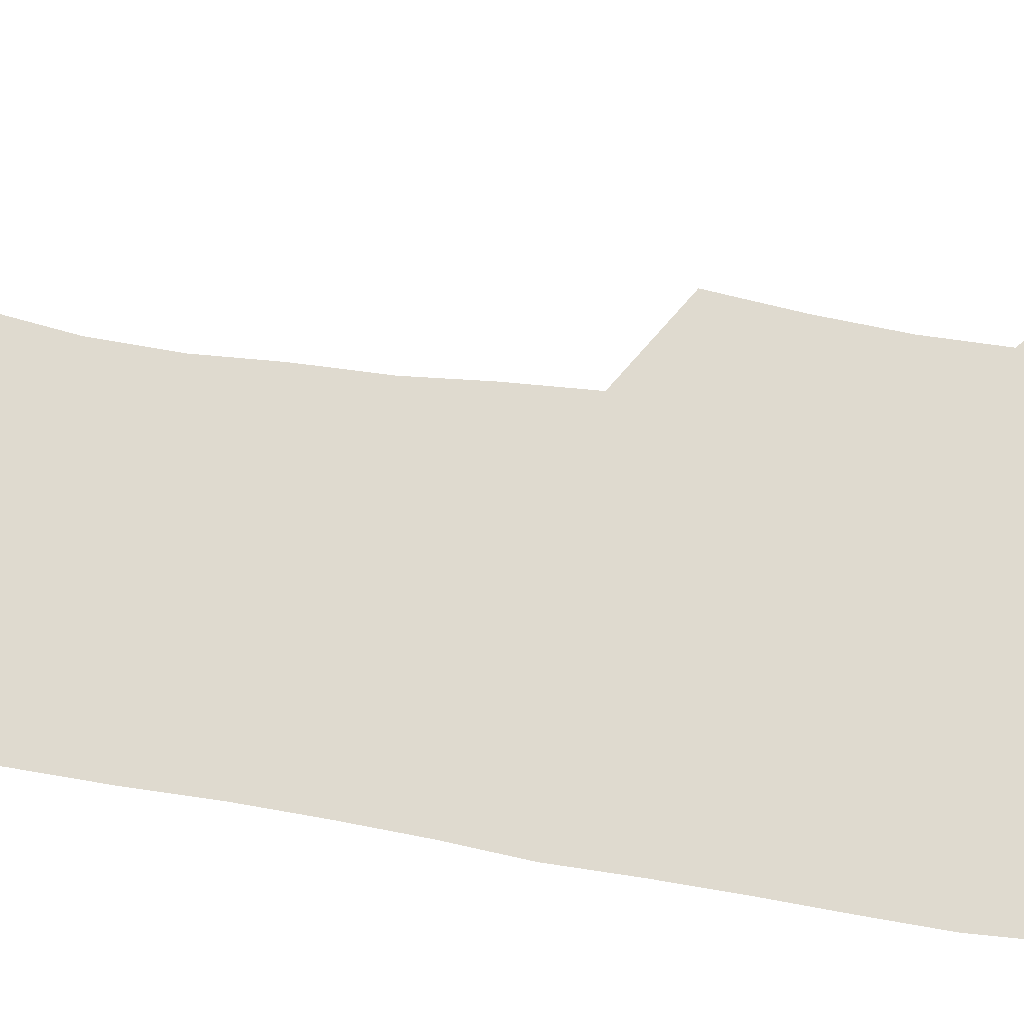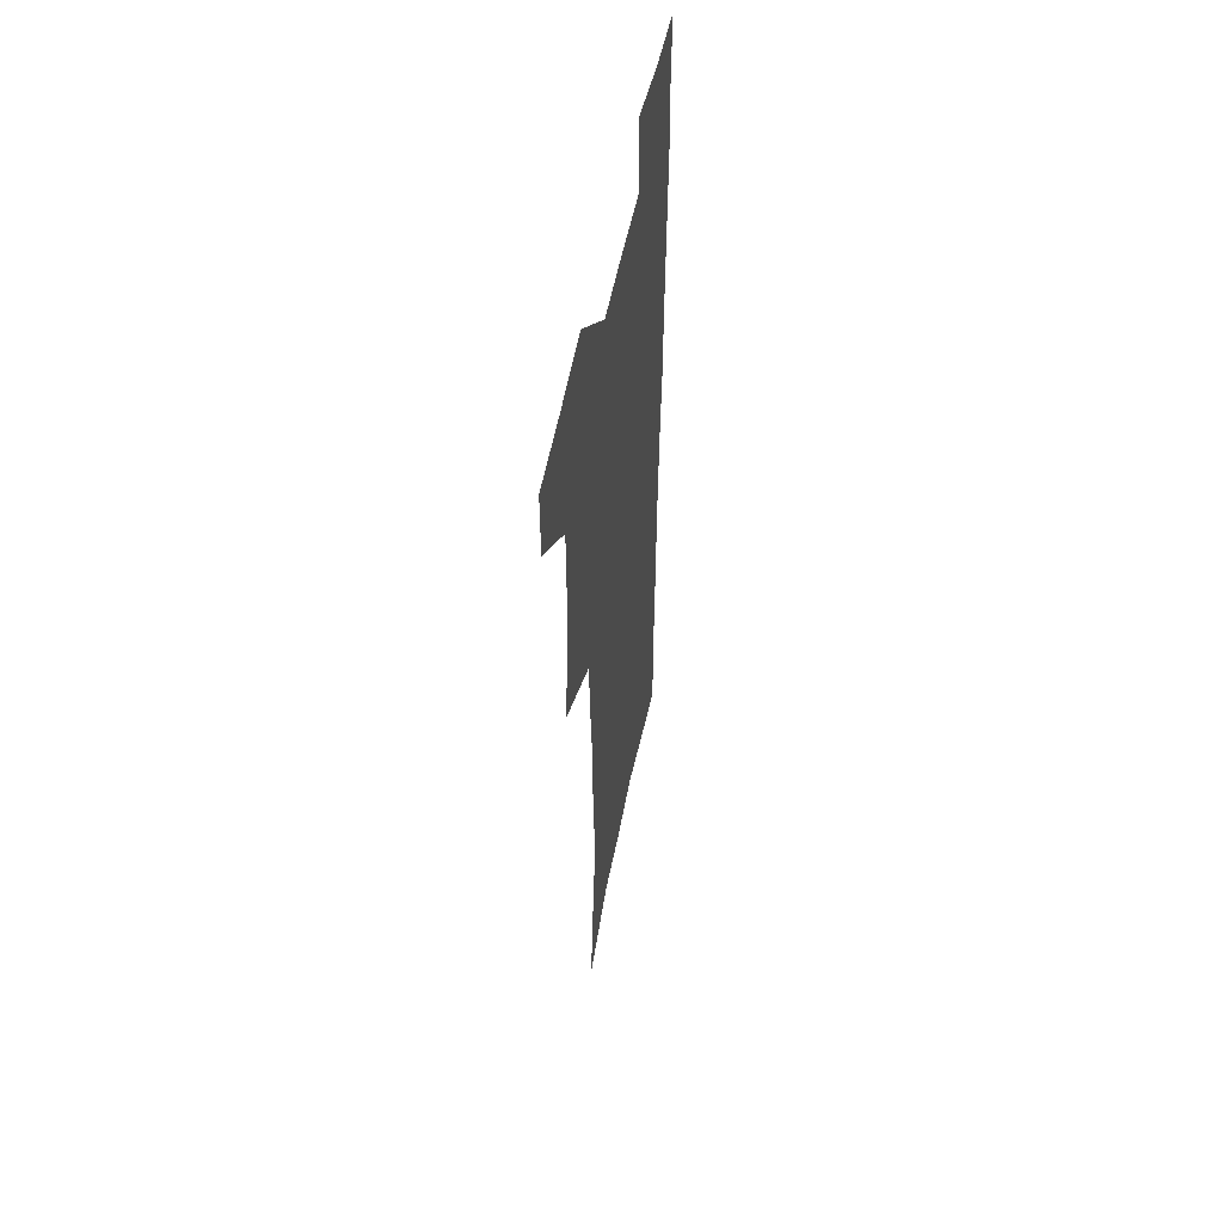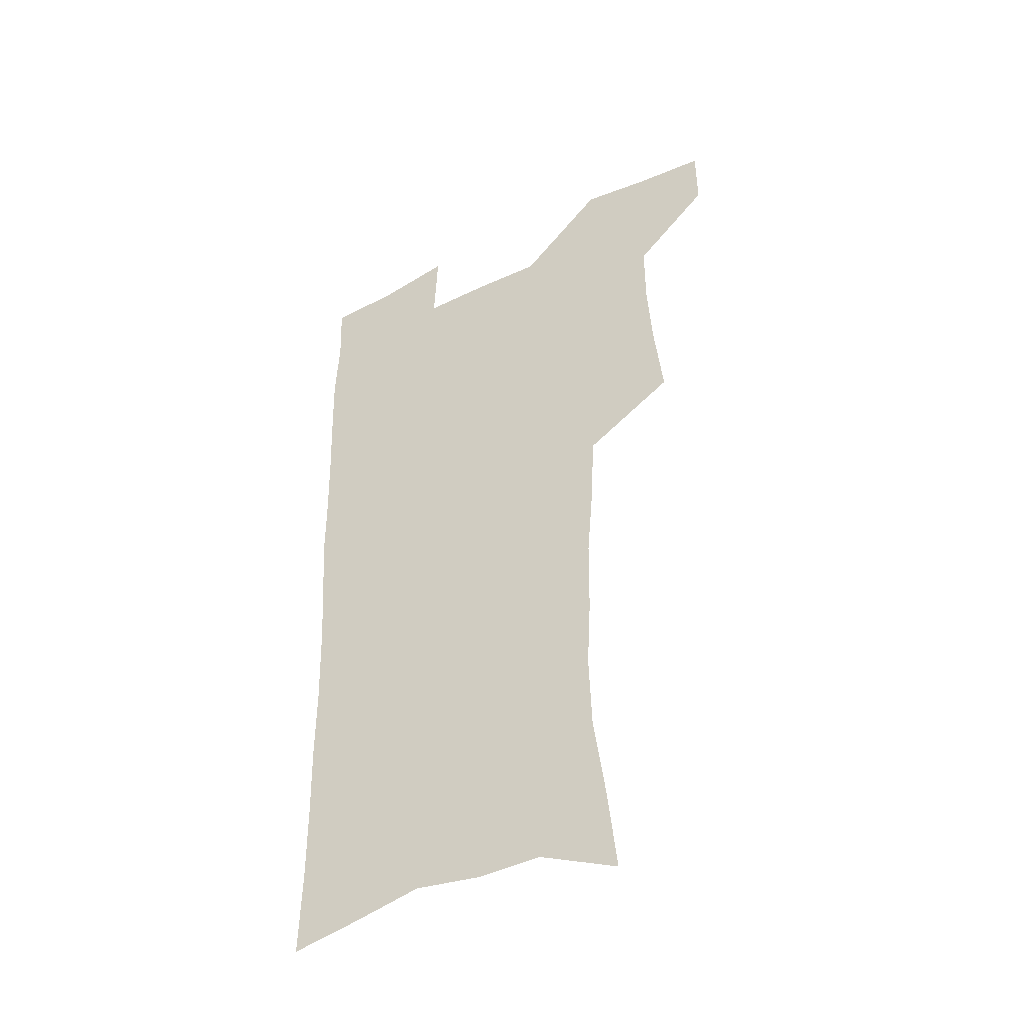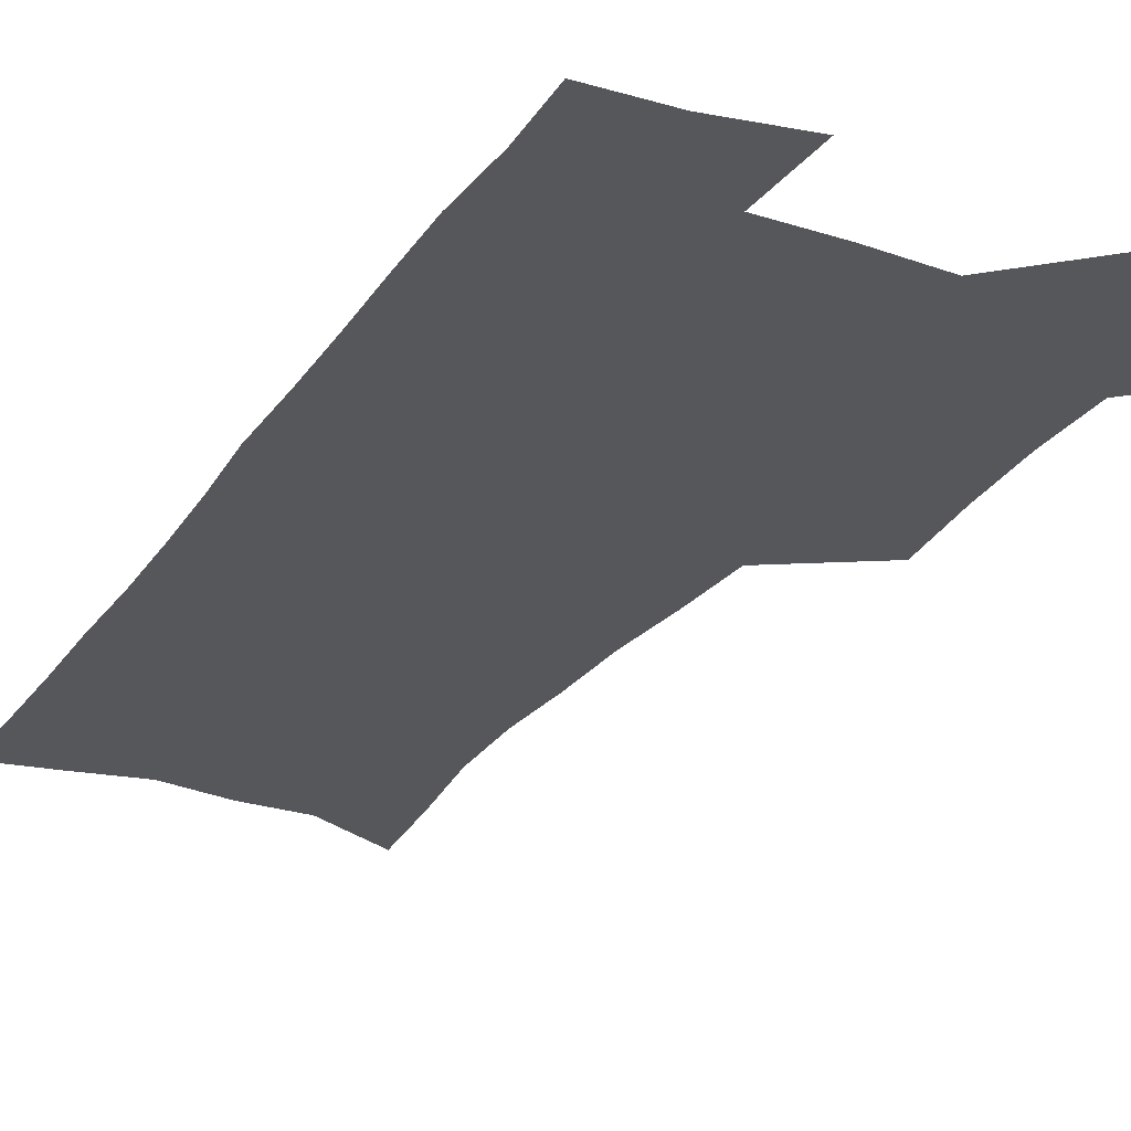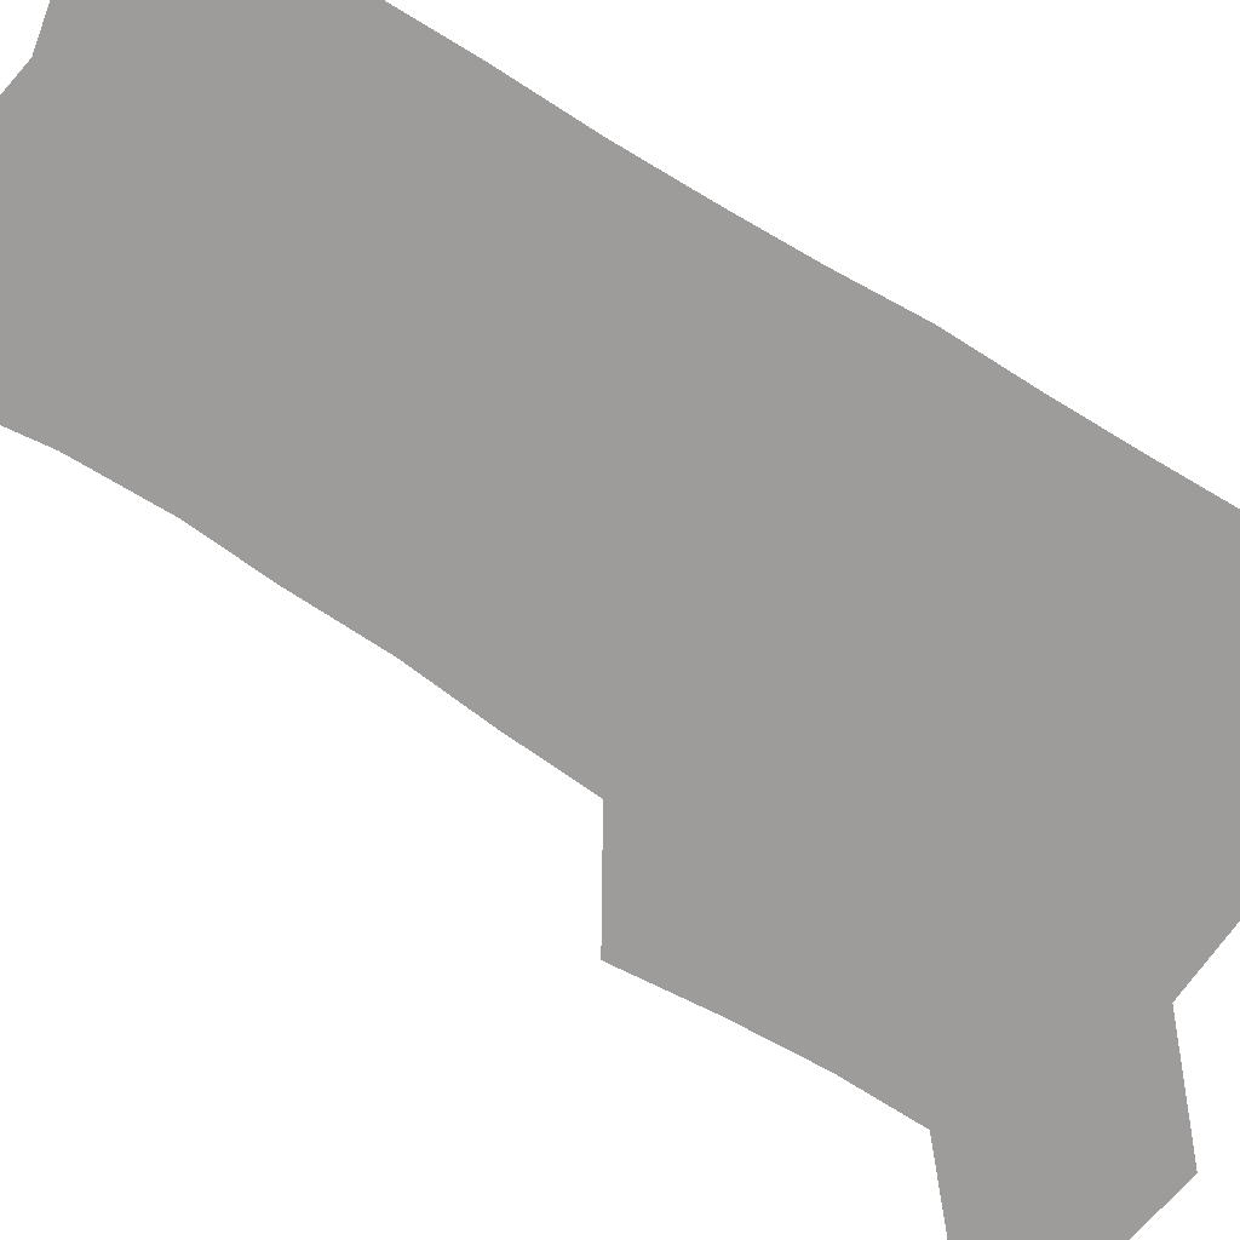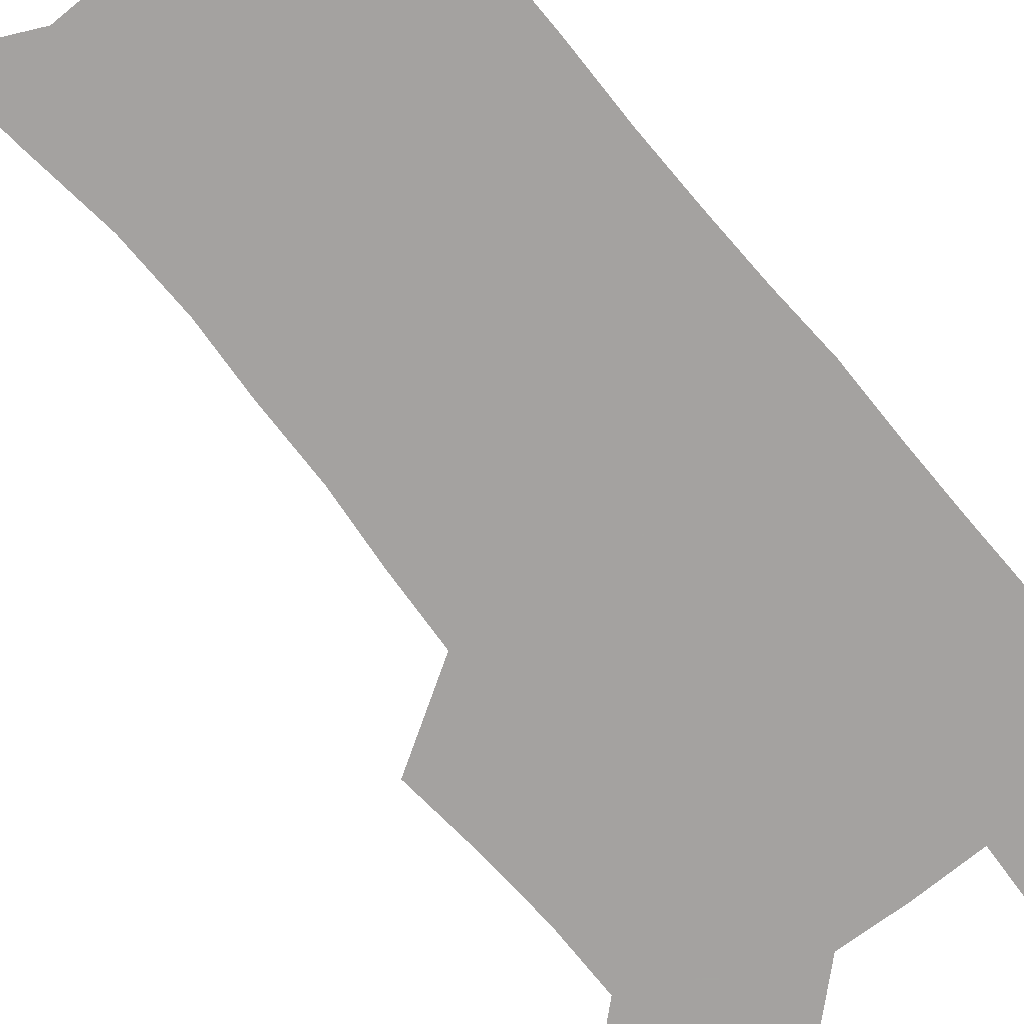
<metadata>
{"format":"obj","ext":"obj","renderer":"f3d","projection":"perspective","resolution":1024,"background":"white","views":[{"elev":70.7,"azim":98.4,"up":"+Z"},{"elev":54.2,"azim":-78.7,"up":"+Y"},{"elev":-45.2,"azim":-151.0,"up":"+Y"},{"elev":-26.4,"azim":152.3,"up":"+Z"},{"elev":-70.1,"azim":57.2,"up":"+Z"},{"elev":-72.7,"azim":38.6,"up":"+Z"}]}
</metadata>
<code>
v 479.8 537 0
v 479.8 566.2 0
v 506.2 411.4 0
v 509.6 445.5 0
v 511.6 477.6 0
v 511.5 507.8 0
v 513.5 537.4 0
v 509.5 568.6 0
v 540.1 158.1 0
v 543.7 193.2 0
v 548.6 230.2 0
v 549.6 262.7 0
v 548 292.4 0
v 547.5 325.6 0
v 544.9 356.3 0
v 543.3 388.1 0
v 544.1 420.8 0
v 544.2 451.1 0
v 544.9 480.8 0
v 546.9 509.9 0
v 543.7 539.1 0
v 538.5 572.6 0
v 573.2 173.8 0
v 577 210.4 0
v 578.2 243 0
v 577.9 273.3 0
v 576.1 302.1 0
v 576.3 335 0
v 576 366.3 0
v 575.6 396.4 0
v 574.8 425.4 0
v 575.5 454.9 0
v 575.1 482.9 0
v 575.2 510.8 0
v 574.3 539 0
v 599.7 173.5 0
v 603.6 217.6 0
v 604 248.6 0
v 603.6 277.8 0
v 603.7 309.9 0
v 603.4 340 0
v 603.2 369.9 0
v 603 398.8 0
v 603.1 427.9 0
v 603.4 456.2 0
v 603.7 484 0
v 603.5 511.2 0
v 602.8 539.9 0
v 627.7 177.6 0
v 628.6 216.5 0
v 629 248.2 0
v 629 280.2 0
v 629.2 309.1 0
v 629.2 340.8 0
v 629.4 370 0
v 629.7 398.8 0
v 630.2 427.4 0
v 630.6 455.8 0
v 631 483.7 0
v 631.4 511.3 0
v 631.6 539.4 0
v 630.2 574.1 0
v 655.4 171.5 0
v 654.2 212.6 0
v 655.4 242.4 0
v 654.6 276.4 0
v 654.9 307.3 0
v 655.4 337.4 0
v 655.9 367.3 0
v 656.6 396.6 0
v 657.7 425.4 0
v 658.4 454.1 0
v 659 482.6 0
v 659 510.9 0
v 660.3 538.1 0
v 661.5 567.9 0
v 683.2 166.1 0
v 682.5 202.3 0
v 682.7 234.7 0
v 683.5 266 0
v 683.4 298.2 0
v 684.3 328.9 0
v 685.7 359.1 0
v 687.9 388.6 0
v 688 419.7 0
v 688.7 449.9 0
v 689.8 479.3 0
v 690.5 508.6 0
v 689.2 538 0
v 690.3 566.4 0
f 6 7 1
f 1 7 2
f 7 8 2
f 16 17 3
f 3 17 4
f 17 18 4
f 4 18 5
f 18 19 5
f 5 19 6
f 19 20 6
f 6 20 7
f 20 21 7
f 7 21 8
f 21 22 8
f 9 23 10
f 23 24 10
f 10 24 11
f 24 25 11
f 11 25 12
f 25 26 12
f 12 26 13
f 26 27 13
f 13 27 14
f 27 28 14
f 14 28 15
f 28 29 15
f 15 29 16
f 29 30 16
f 16 30 17
f 30 31 17
f 17 31 18
f 31 32 18
f 18 32 19
f 32 33 19
f 19 33 20
f 33 34 20
f 20 34 21
f 34 35 21
f 21 35 22
f 23 36 24
f 36 37 24
f 24 37 25
f 37 38 25
f 25 38 26
f 38 39 26
f 26 39 27
f 39 40 27
f 27 40 28
f 40 41 28
f 28 41 29
f 41 42 29
f 29 42 30
f 42 43 30
f 30 43 31
f 43 44 31
f 31 44 32
f 44 45 32
f 32 45 33
f 45 46 33
f 33 46 34
f 46 47 34
f 34 47 35
f 47 48 35
f 36 49 37
f 49 50 37
f 37 50 38
f 50 51 38
f 38 51 39
f 51 52 39
f 39 52 40
f 52 53 40
f 40 53 41
f 53 54 41
f 41 54 42
f 54 55 42
f 42 55 43
f 55 56 43
f 43 56 44
f 56 57 44
f 44 57 45
f 57 58 45
f 45 58 46
f 58 59 46
f 46 59 47
f 59 60 47
f 47 60 48
f 60 61 48
f 49 63 50
f 63 64 50
f 50 64 51
f 64 65 51
f 51 65 52
f 65 66 52
f 52 66 53
f 66 67 53
f 53 67 54
f 67 68 54
f 54 68 55
f 68 69 55
f 55 69 56
f 69 70 56
f 56 70 57
f 70 71 57
f 57 71 58
f 71 72 58
f 58 72 59
f 72 73 59
f 59 73 60
f 73 74 60
f 60 74 61
f 74 75 61
f 61 75 62
f 75 76 62
f 63 77 64
f 77 78 64
f 64 78 65
f 78 79 65
f 65 79 66
f 79 80 66
f 66 80 67
f 80 81 67
f 67 81 68
f 81 82 68
f 68 82 69
f 82 83 69
f 69 83 70
f 83 84 70
f 70 84 71
f 84 85 71
f 71 85 72
f 85 86 72
f 72 86 73
f 86 87 73
f 73 87 74
f 87 88 74
f 74 88 75
f 88 89 75
f 75 89 76
f 89 90 76

</code>
